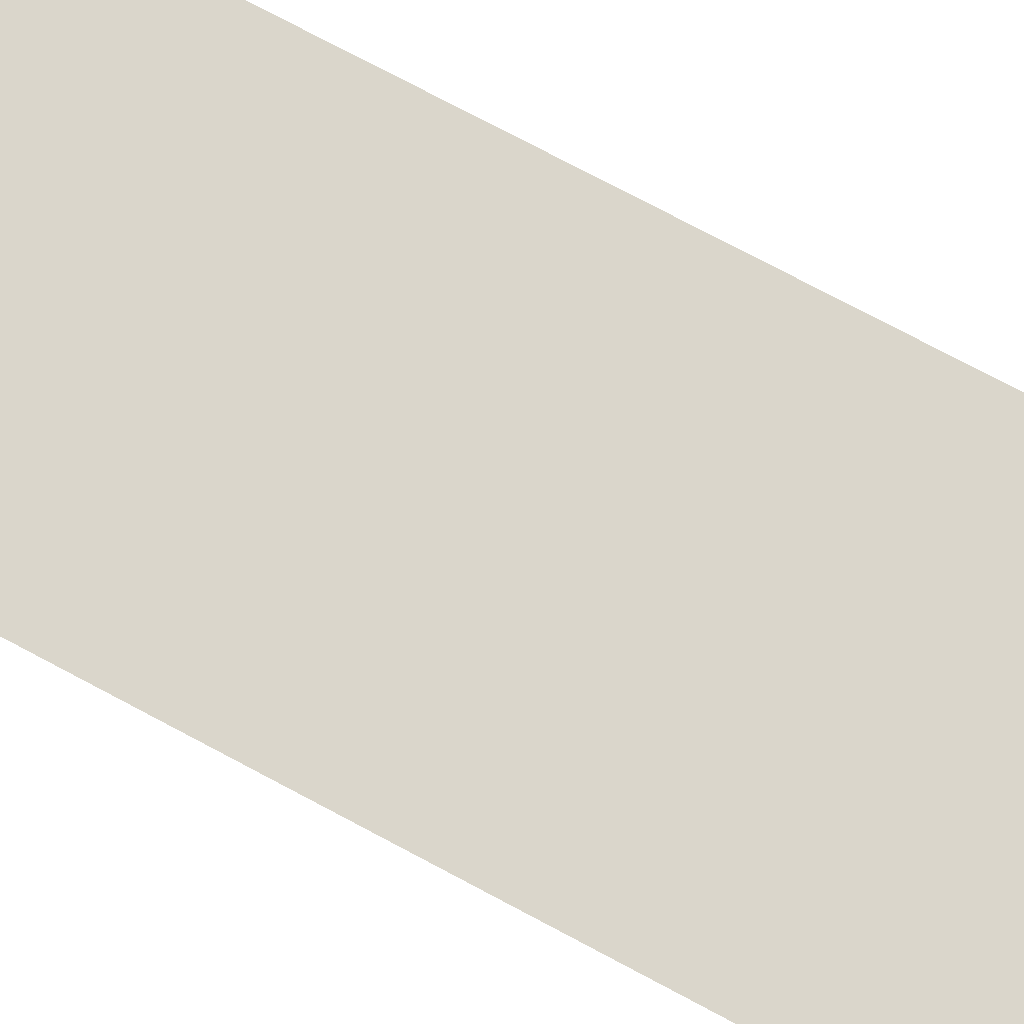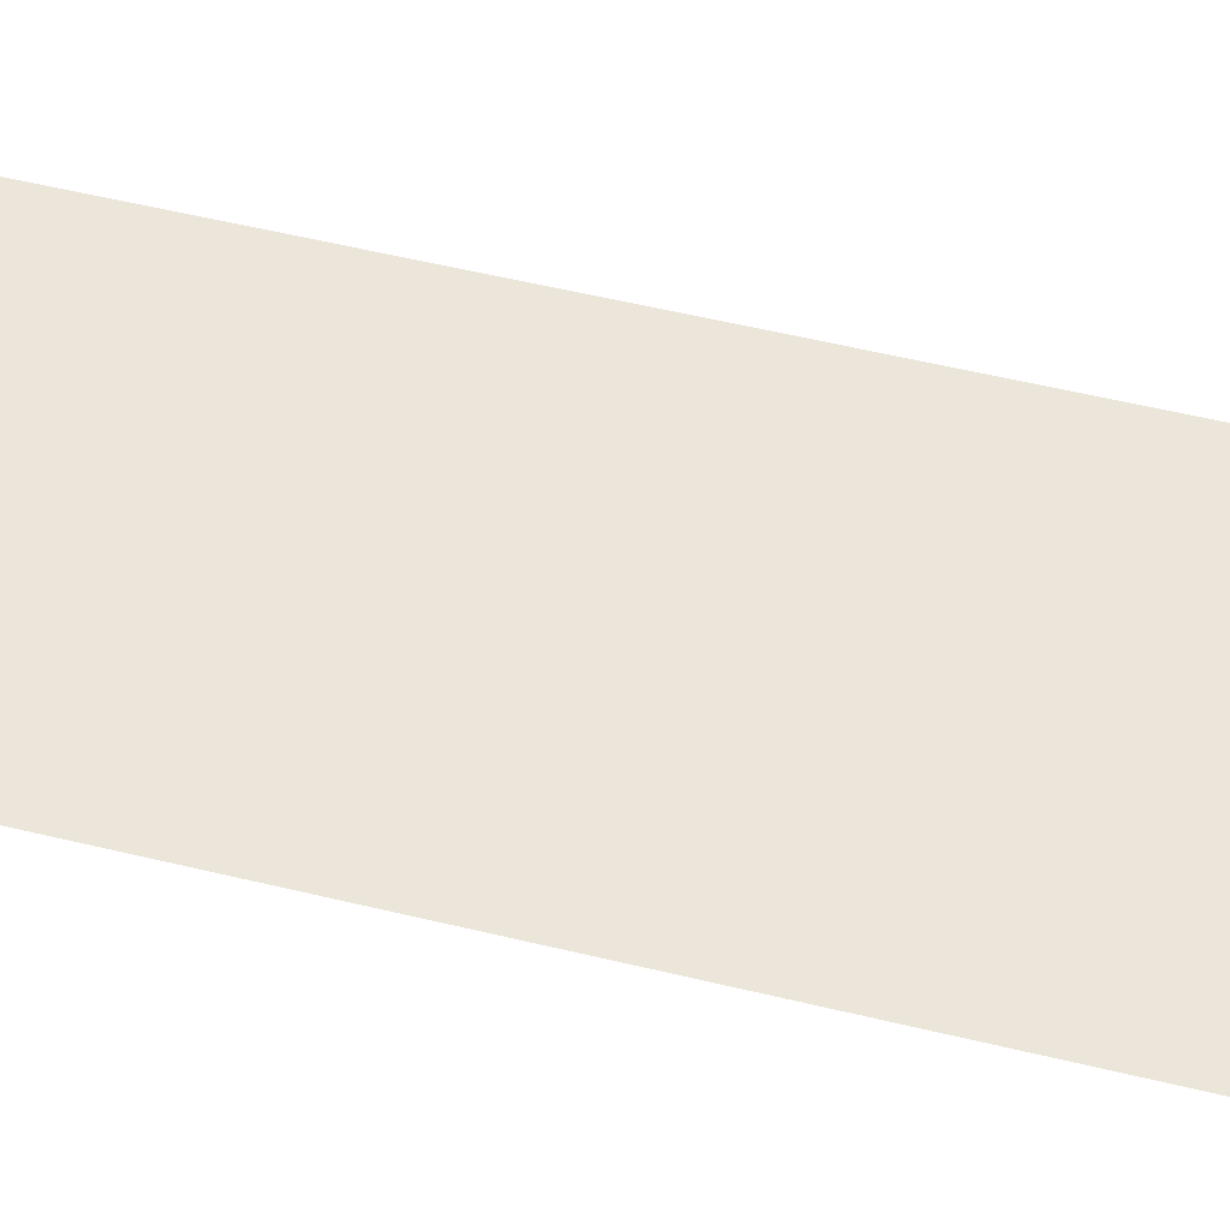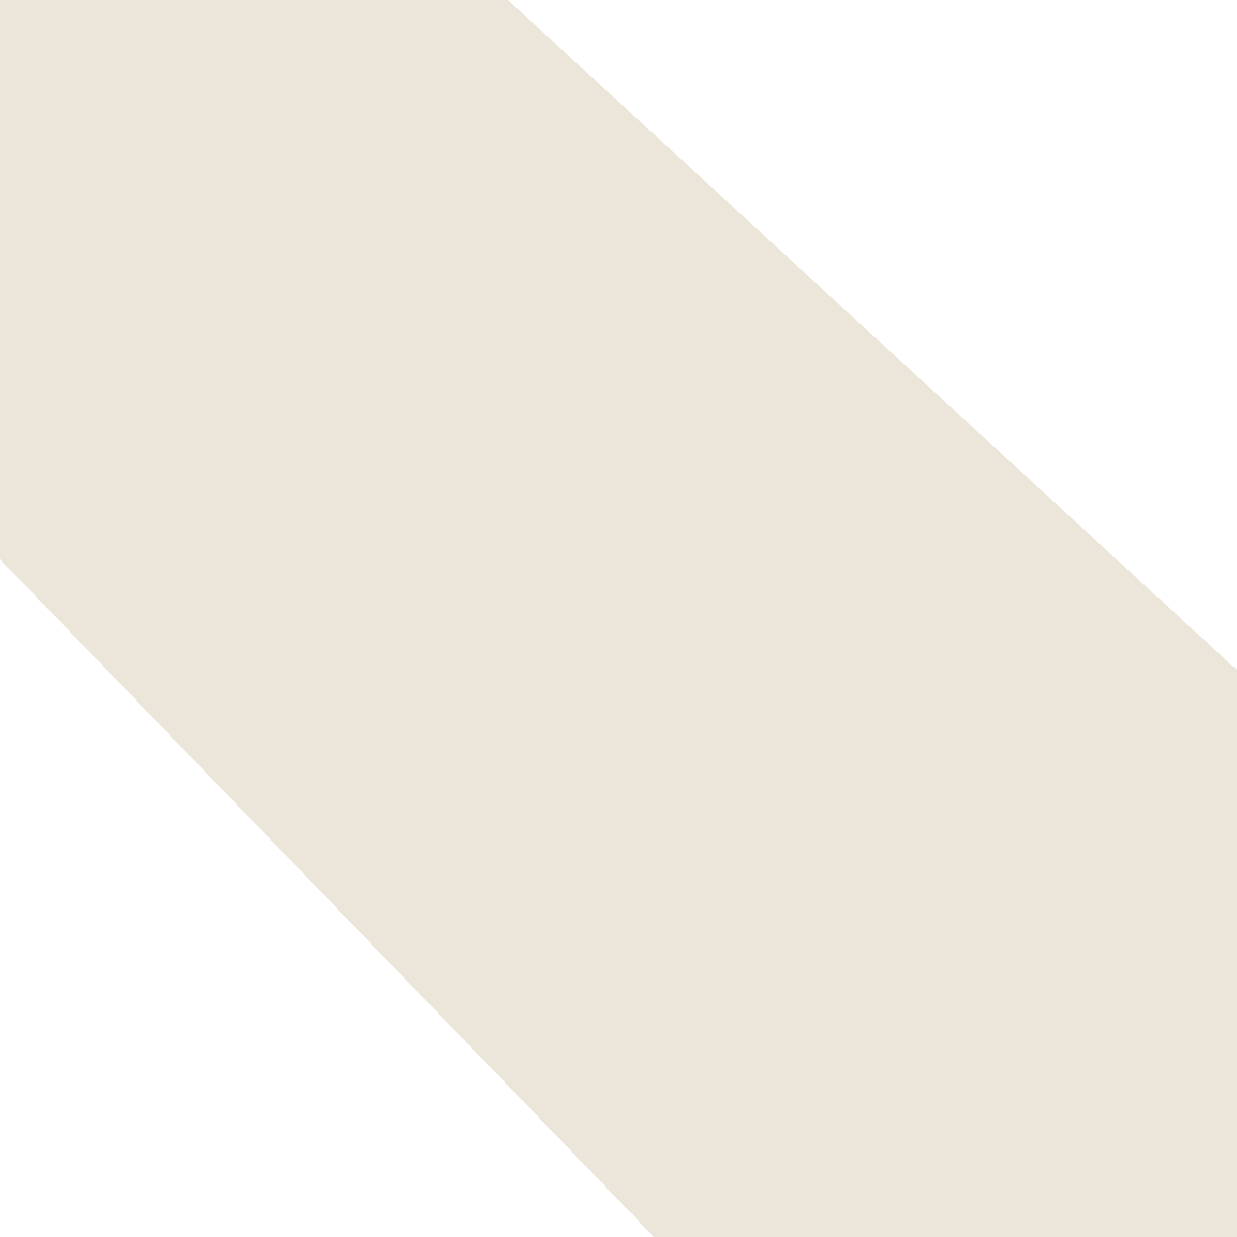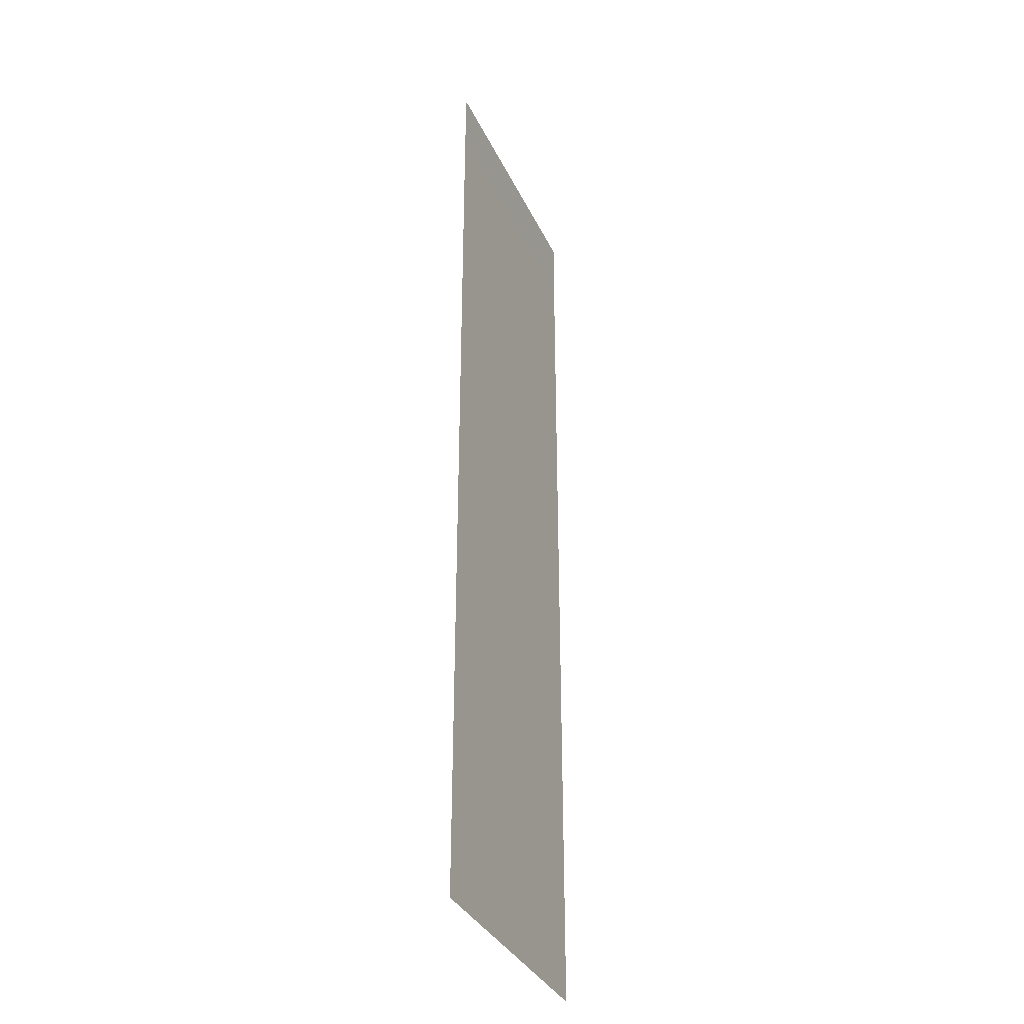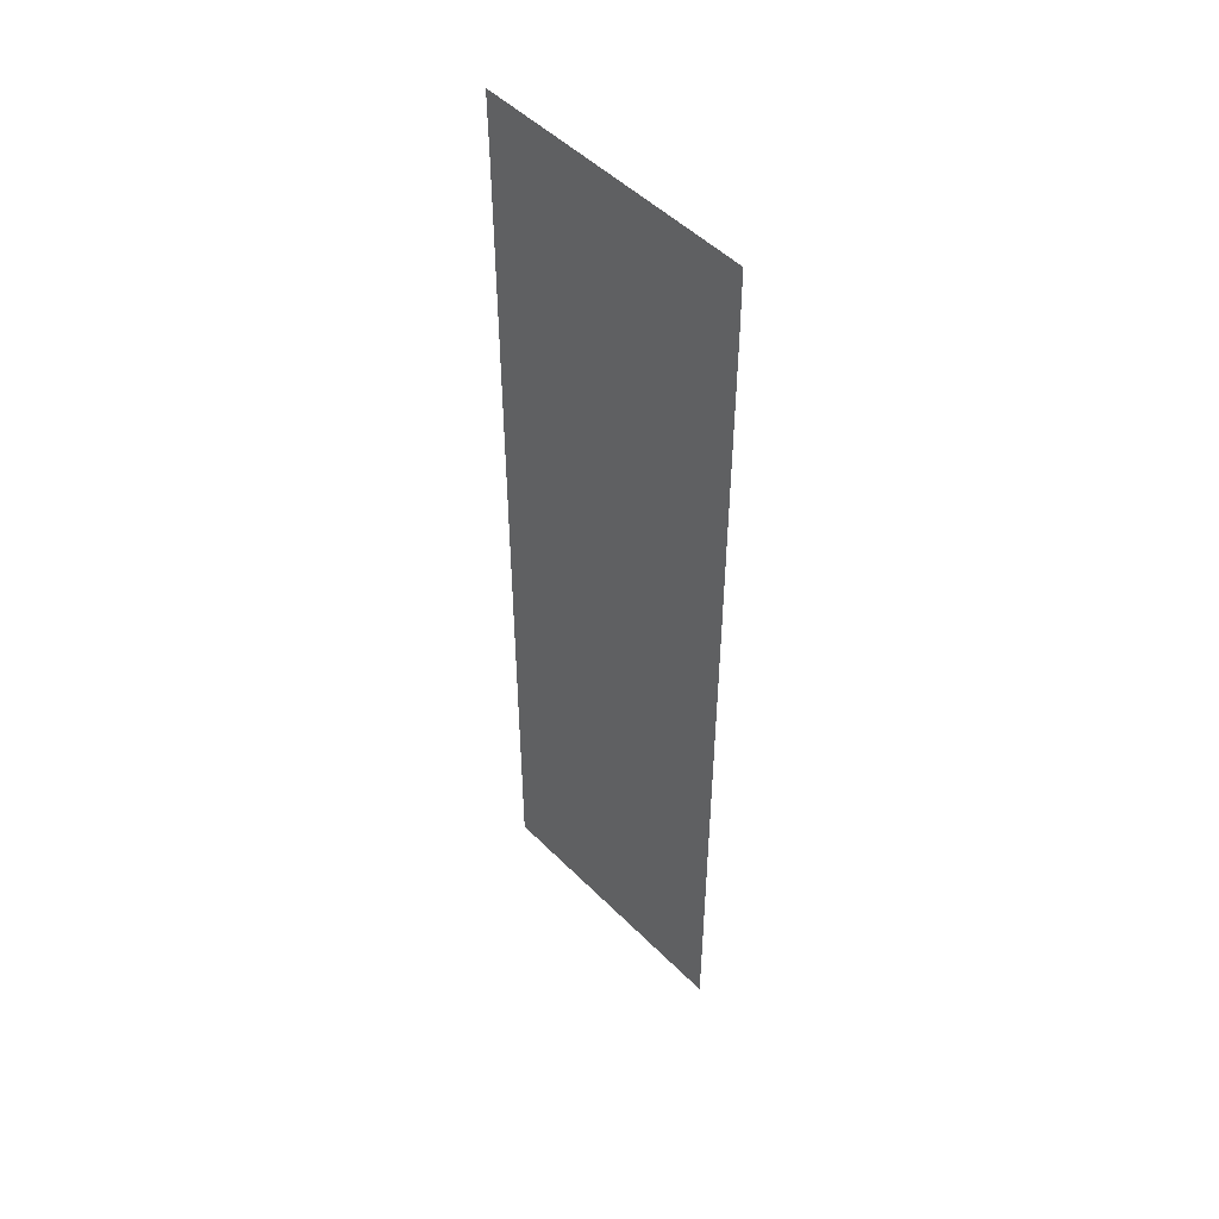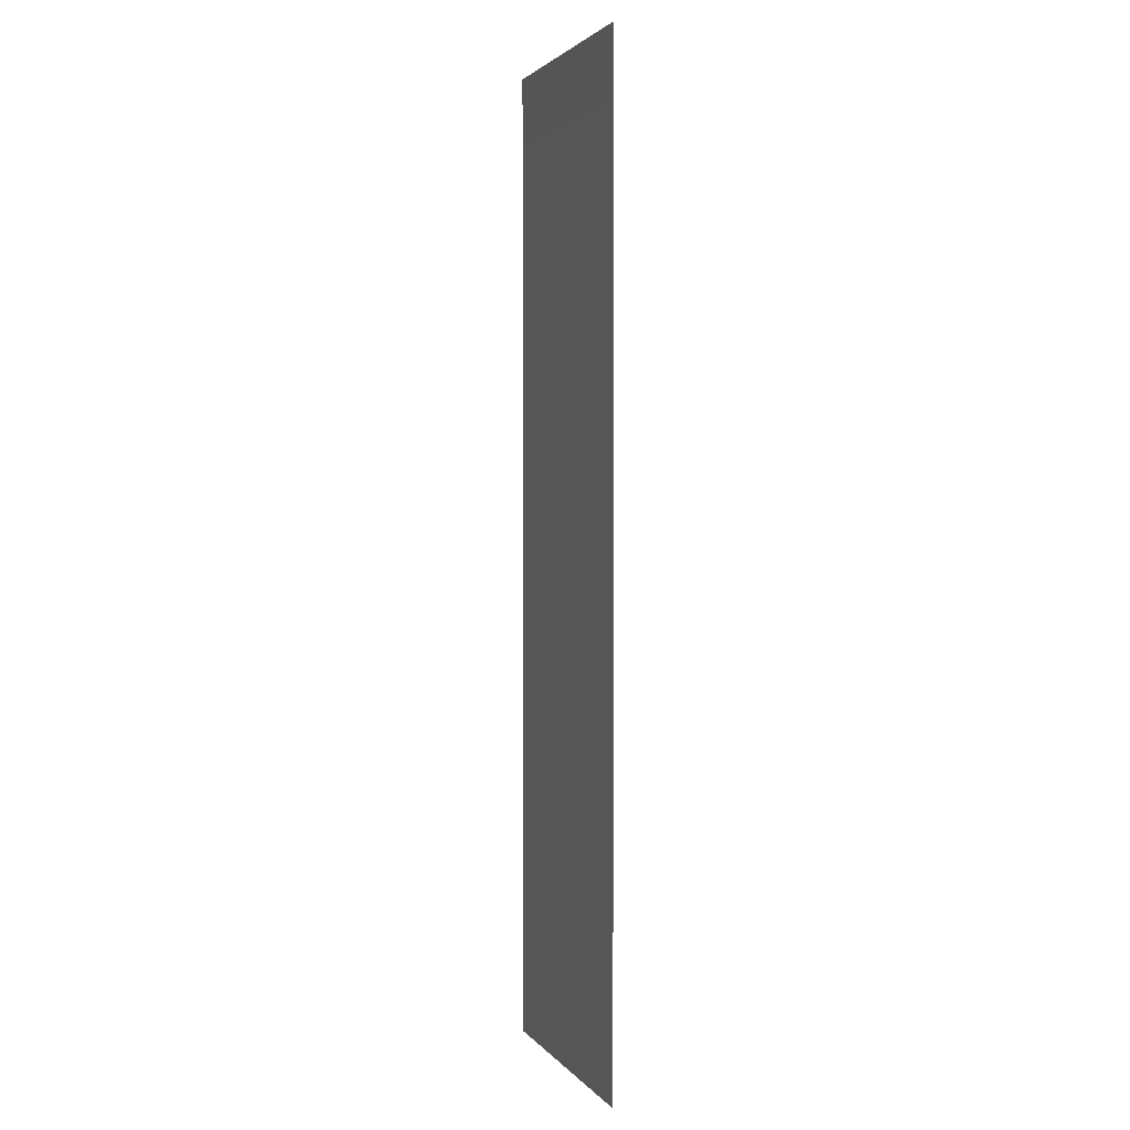
<metadata>
{"format":"obj","ext":"obj","renderer":"f3d","projection":"perspective","resolution":1024,"background":"white","views":[{"elev":73.9,"azim":118.2,"up":"+Y"},{"elev":48.4,"azim":-74.3,"up":"+Y"},{"elev":56.3,"azim":139.5,"up":"+Y"},{"elev":-34.7,"azim":-67.4,"up":"+Z"},{"elev":49.9,"azim":47.5,"up":"+Z"},{"elev":2.3,"azim":71.7,"up":"+Z"}]}
</metadata>
<code>
o Plane
v 0 0.009674 -8
v 4.5 0.009674 -6.931
v 3 0.009674 -6.931
v 3 0.009674 -8
v 1.5 0.009674 -6.931
v 0 0.009674 -6.931
v 0 0.009674 -0.075
v 1.5 0.009674 -6.781
v 1.5 0.009674 -0.075
v 4.5 0.009674 -0.075
v 4.5 0.009674 -6.781
v 3 0.009674 -0.075
v 0 0.009674 -6.781
v 1.5 0.009674 -8
v 4.5 0.009674 -8
v 3 0.009674 -6.781
v 0 0.009674 0.075
v 1.5 0.009674 0.075
v 4.5 0.009674 0.075
v 3 0.009674 0.075
v 0 0.009674 6.781
v 1.5 0.009674 6.781
v 4.5 0.009674 6.781
v 3 0.009674 6.781
v 0 0 8
v 1.5 0 8
v 4.5 0 8
v 3 0 8
v 3 0.009674 6.931
v 0 0.009674 6.931
v 1.5 0.009674 6.931
v 4.5 0.009674 6.931
v 1.5 0.009674 3.478
v 3 0.009674 3.478
v 4.5 0.009674 3.478
v 0 0.009674 3.478
v 3 0.009674 3.378
v 4.5 0.009674 3.378
v 1.5 0.009674 3.378
v 0 0.009674 3.378
v 0 0.009674 -3.478
v 1.5 0.009674 -3.478
v 4.5 0.009674 -3.478
v 3 0.009674 -3.478
v 0 0.009674 -3.378
v 4.5 0.009674 -3.378
v 1.5 0.009674 -3.378
v 3 0.009674 -3.378
f 6 8 5
f 8 3 5
f 3 11 2
f 9 20 12
f 12 19 10
f 7 18 9
f 22 30 31
f 22 29 24
f 32 24 29
f 39 34 37
f 42 48 44
f 6 13 8
f 8 16 3
f 3 16 11
f 9 18 20
f 12 20 19
f 7 17 18
f 22 21 30
f 22 31 29
f 32 23 24
f 39 33 34
f 42 47 48
f 45 9 47
f 48 9 12
f 48 10 46
f 1 5 14
f 5 4 14
f 3 15 4
f 33 24 34
f 34 23 35
f 36 22 33
f 26 29 31
f 31 25 26
f 27 29 28
f 40 33 39
f 37 35 38
f 18 37 20
f 20 38 19
f 17 39 18
f 16 43 11
f 16 42 44
f 41 8 13
f 44 46 43
f 45 42 41
f 45 7 9
f 48 47 9
f 48 12 10
f 1 6 5
f 5 3 4
f 3 2 15
f 33 22 24
f 34 24 23
f 36 21 22
f 26 28 29
f 31 30 25
f 27 32 29
f 40 36 33
f 37 34 35
f 18 39 37
f 20 37 38
f 17 40 39
f 16 44 43
f 16 8 42
f 41 42 8
f 44 48 46
f 45 47 42

</code>
